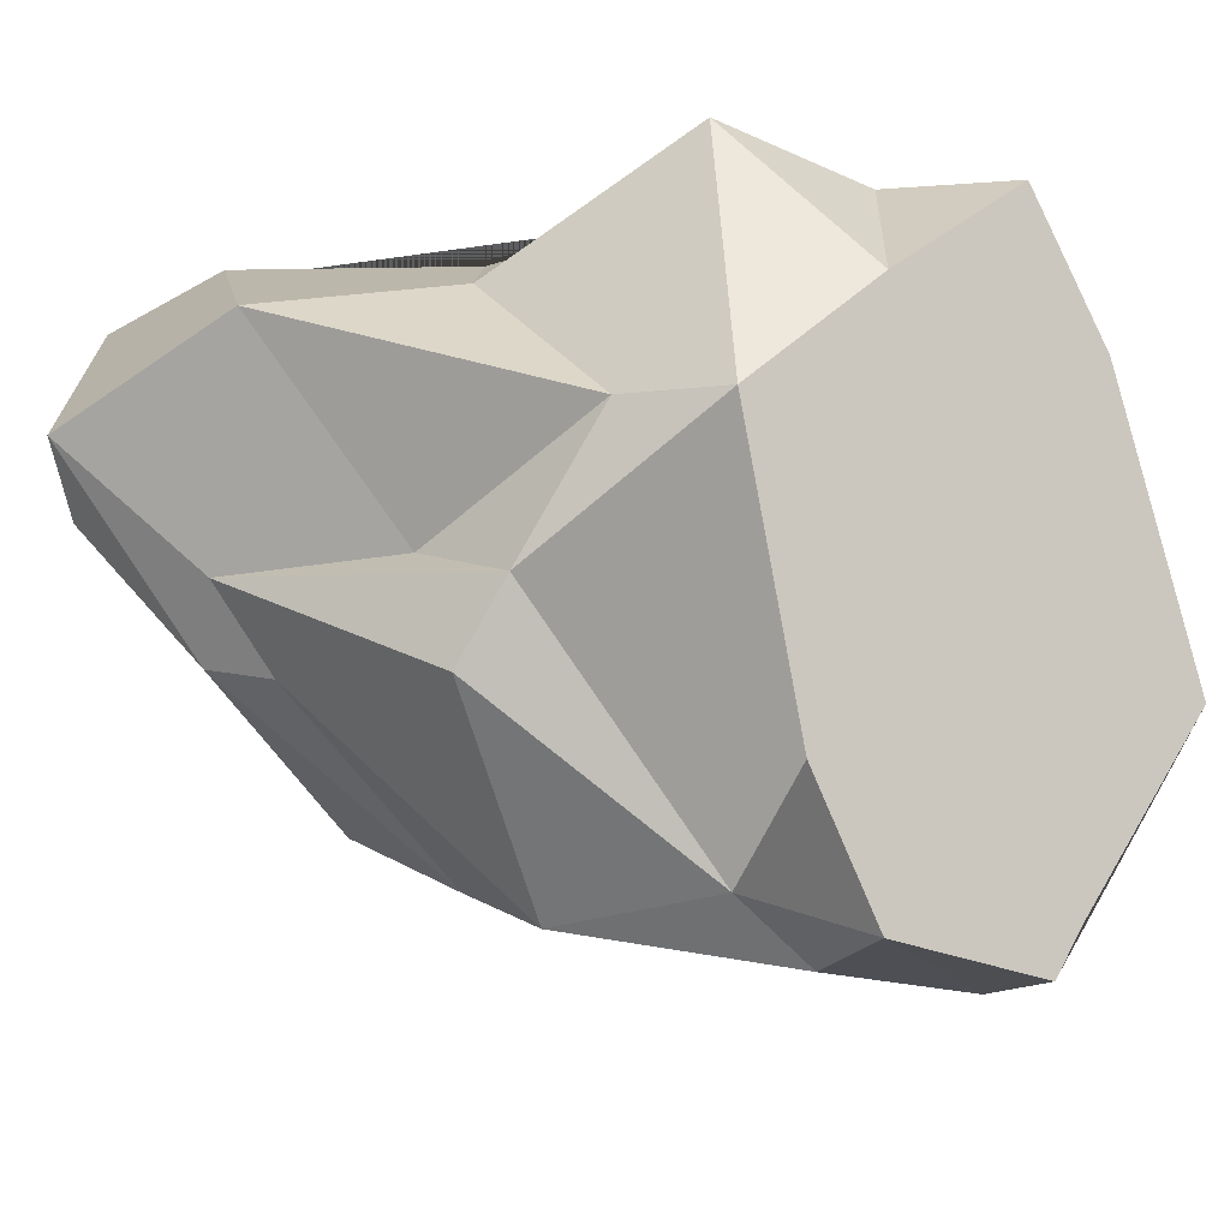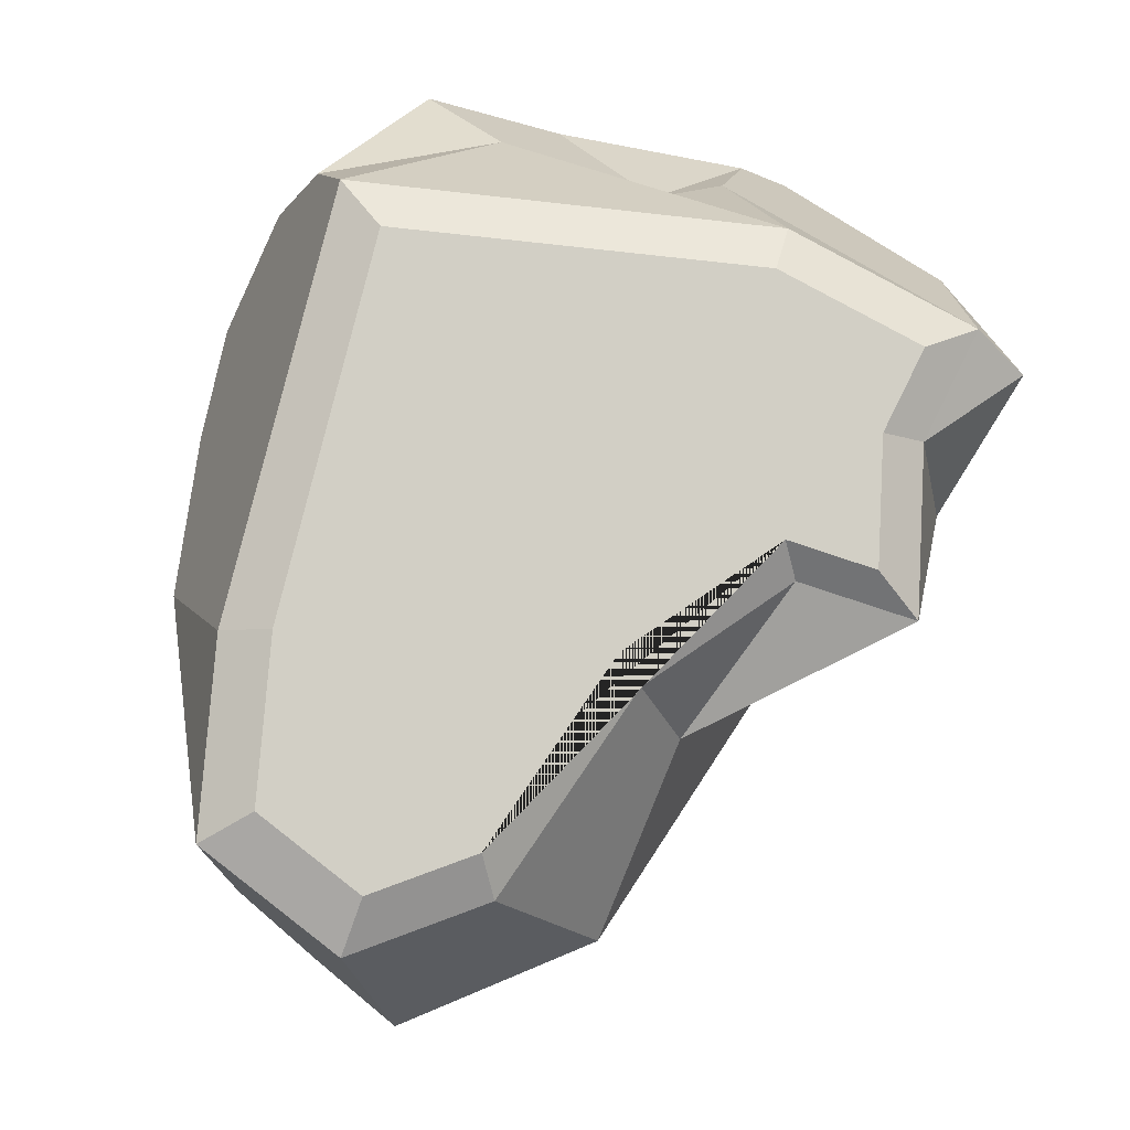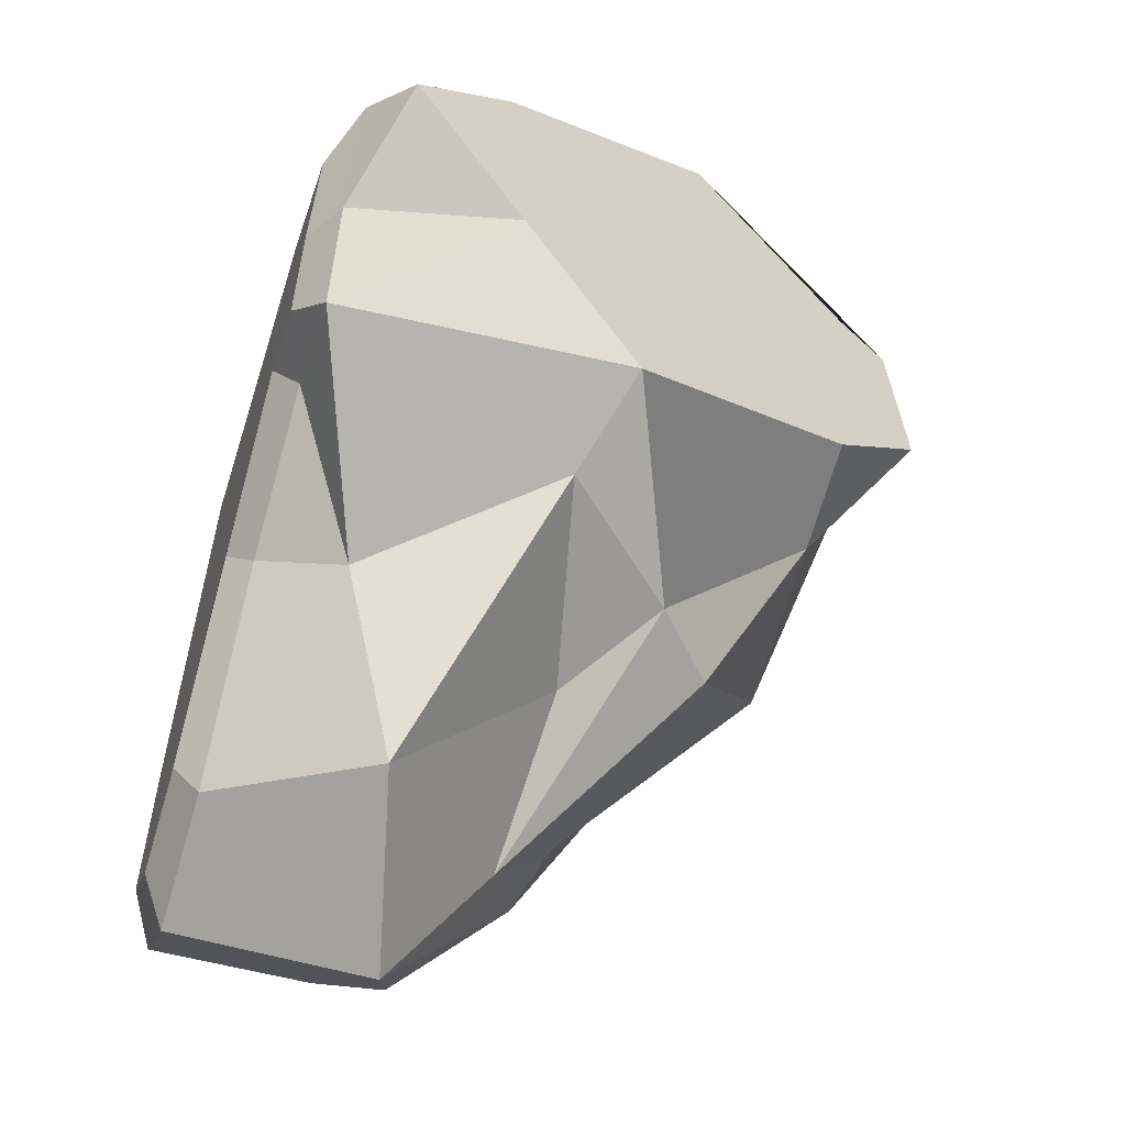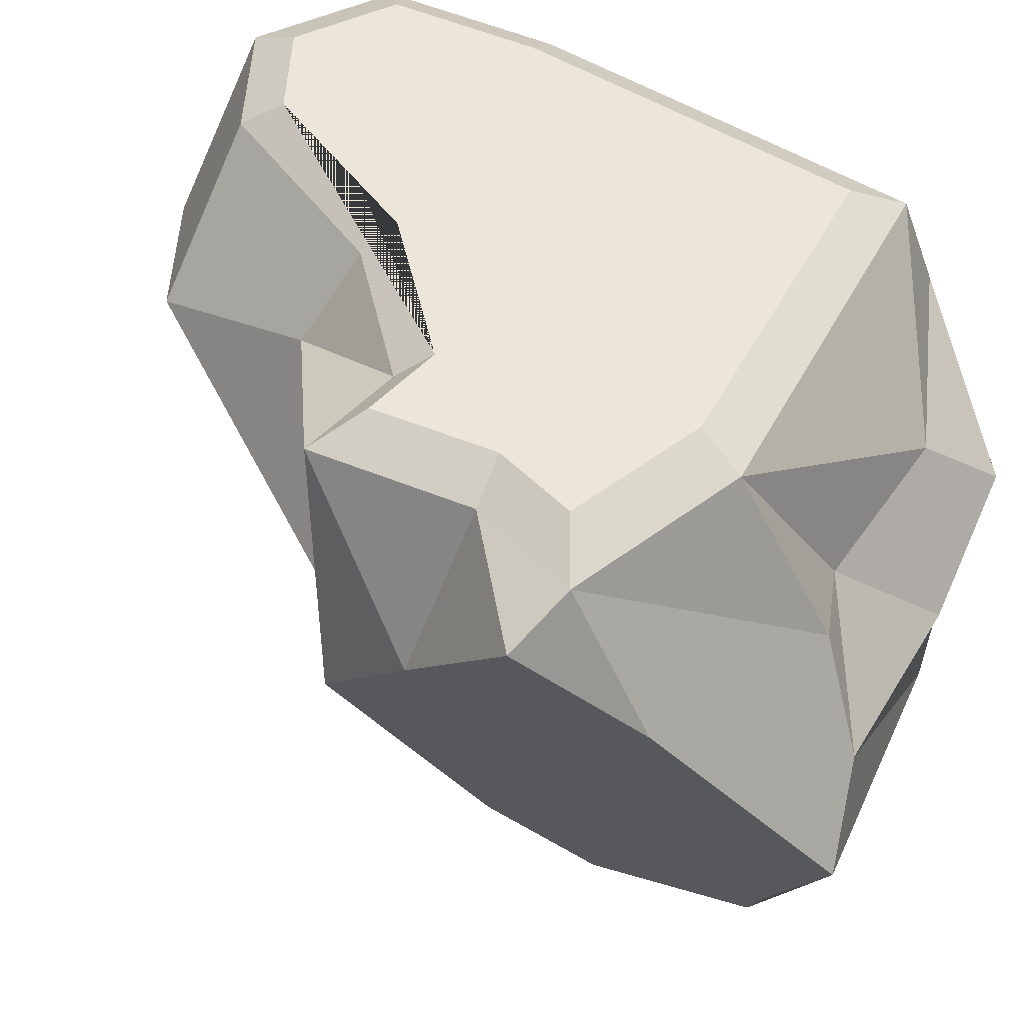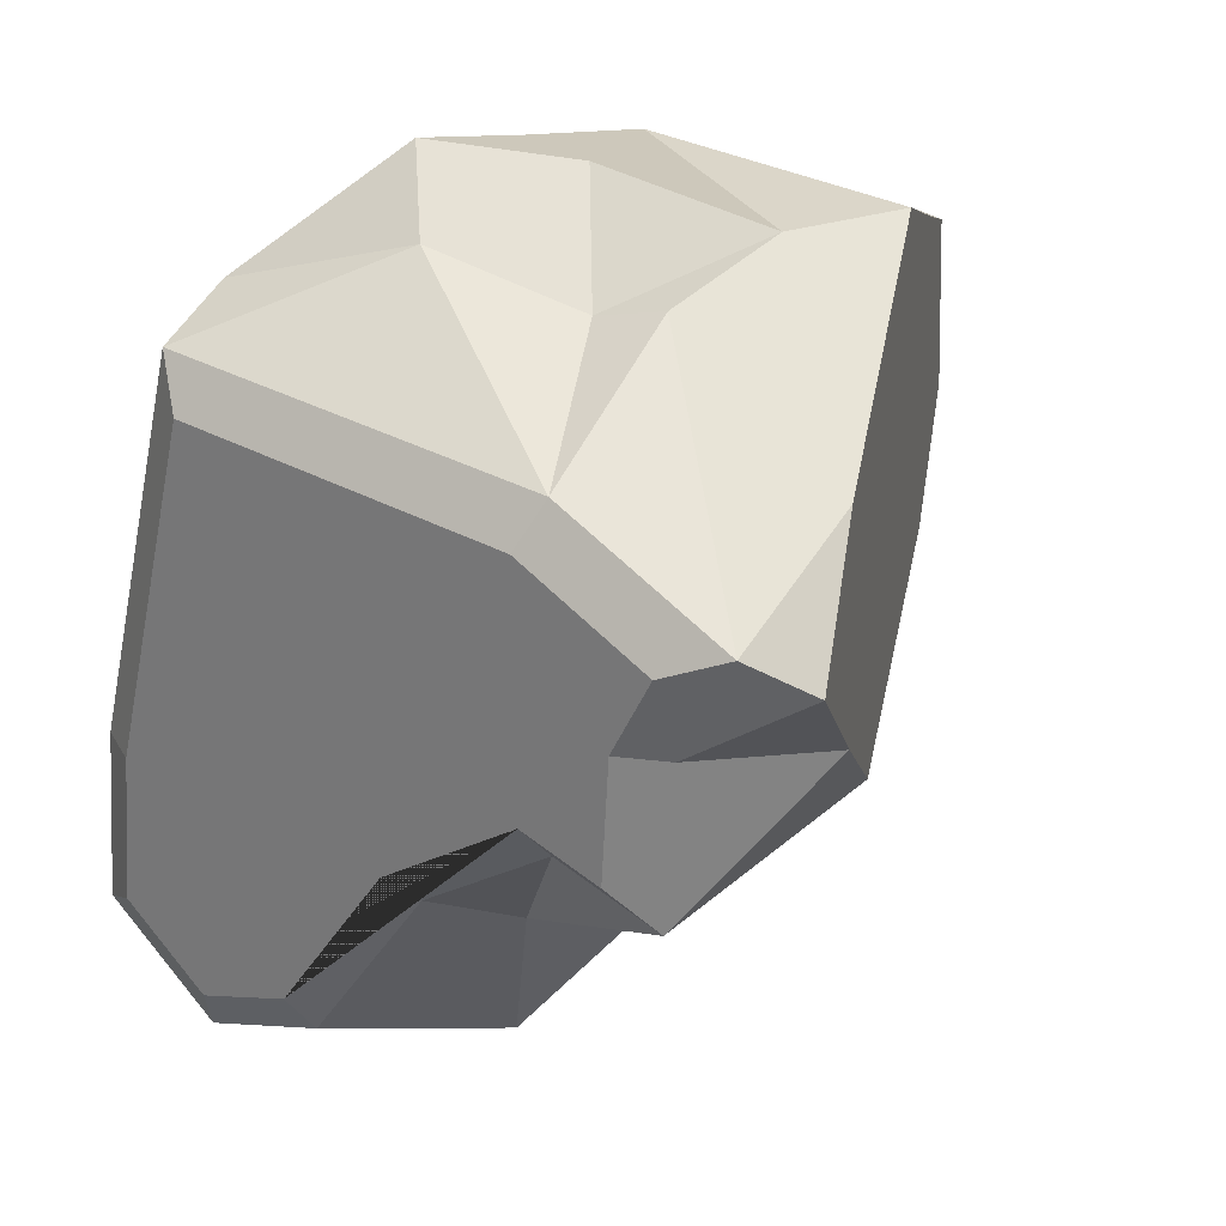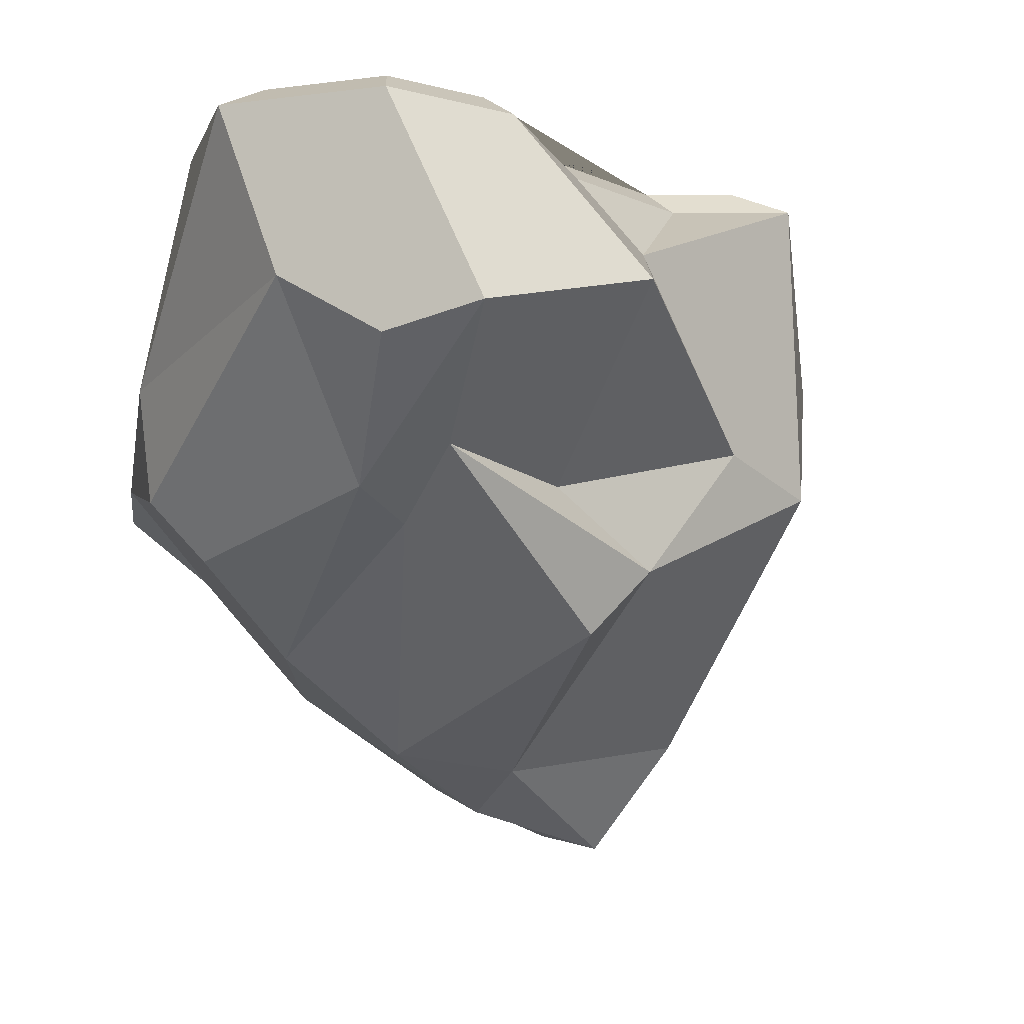
<metadata>
{"format":"obj","ext":"obj","renderer":"f3d","projection":"perspective","resolution":1024,"background":"white","views":[{"elev":-36.5,"azim":-123.2,"up":"+Y"},{"elev":-7.1,"azim":170.5,"up":"+Z"},{"elev":-53.8,"azim":-107.7,"up":"+Z"},{"elev":46.5,"azim":-67.9,"up":"+Y"},{"elev":27.2,"azim":-144.6,"up":"+Z"},{"elev":-7.4,"azim":160.9,"up":"+Y"}]}
</metadata>
<code>
o Rock_2.008_Icosphere.016
v 2.579 -1.663 1.504
v -0.5244 0.9019 -4.942
v -4.924 2.124 1.037
v 3.68 -0.7411 0.5828
v 1.564 0.3754 -5.84
v -3.342 -1.809 4.097
v 1.218 -0.002425 4.41
v 3.242 0.7767 -4.427
v -0.7245 -2.501 -2.614
v 2.887 0.1048 2.964
v -0.7361 -4.342 1.321
v 0.1032 -2.316 4.107
v 3.825 -1.1 -1.29
v 1.243 -2.969 1.998
v 3.959 0.1067 -1.273
v 0.9836 2.887 -4.05
v 0.9807 -1.443 4.108
v 2.559 1.414 3.095
v -1.466 -1.782 -2.483
v -3.146 2.866 0.2351
v -1.264 1.659 -2.85
v -3.073 2.884 -1.185
v -2.048 2.835 1.919
v 2.378 0.1328 -5.151
v 1.359 -0.748 -4.124
v -0.2724 -0.9415 -2.807
v -3.738 -0.7843 -1.558
v -4.419 0.9154 2.328
v -1.256 0.4754 3.256
v -0.374 -0.7067 4.287
v -2.372 -3.987 3.185
v -2.15 -4.612 2.936
v -2.556 -0.7706 3.994
v 3.044 2.841 -1.879
v 2.181 -2.702 -0.7646
v 3.399 -0.9336 1.863
v 2.09 -1.112 3.085
v 0.05656 -2.665 3.714
v 1.532 -1.261 3.562
v -0.3941 2.873 -2.061
v -3.611 2.859 1.149
v 3.195 2.863 -3.654
v -2.628 -0.3892 -2.159
v 2.021 2.797 2.202
v 2.151 -1.902 2.188
v -2.139 -4.78 1.008
v 1.566 -1.471 -3.248
v -2.637 -3.597 -0.1352
v 2.185 -1.168 -3.723
v -2.106 2.872 -0.8918
v -4.383 0.7205 -0.2955
v -2.053 0.3877 3.451
v 0.5191 0.8325 3.702
v 2.144 2.883 -4.473
v -0.8404 -3.881 0.3199
v 3.272 -1.737 -1.476
v 0.8539 -3.738 -0.6583
v -0.8145 -4.019 3.227
v 1.114 -2.007 3.145
v -0.6684 2.58 -2.381
v -2.283 2.58 -1.278
v 0.8132 2.596 -4.52
v 2.327 2.59 -5.071
v -3.573 2.596 -1.67
v -3.671 2.572 0.2055
v 3.564 2.538 -1.876
v 3.742 2.563 -3.97
v -4.289 2.561 1.422
v 2.405 2.487 2.748
v -2.256 2.531 2.424
f 37 10 39
f 14 11 35
f 11 14 58
f 18 7 10
f 46 55 11
f 55 46 48
f 15 13 8
f 5 24 49
f 60 21 61
f 65 64 51
f 51 3 65
f 15 67 66
f 61 21 64
f 43 21 2
f 27 43 19
f 30 29 33
f 9 55 19
f 32 46 58
f 6 12 33
f 17 7 30 33 12
f 18 10 36 4 15 66 69
f 11 55 57
f 36 1 4
f 37 36 10
f 13 4 1 45 14 35 56
f 39 10 7
f 35 47 49
f 57 47 35
f 25 49 47
f 49 25 5
f 29 53 70
f 8 67 15
f 19 43 26
f 27 19 55 48
f 59 38 58 14
f 7 17 39
f 62 2 21 60
f 68 28 6 33 52
f 29 70 52
f 27 51 64
f 3 28 68
f 5 2 62 63
f 25 26 2 5
f 63 67 8 24 5
f 21 43 27 64
f 29 30 7 53
f 56 49 8 13
f 69 53 18
f 53 7 18
f 25 47 57 9
f 49 24 8
f 9 19 25
f 26 25 19
f 55 9 57
f 49 56 35
f 58 46 11
f 51 27 48 46 32 31 6 28 3
f 65 3 68
f 6 31 32 58 12
f 69 70 53
f 33 29 52
f 2 26 43
f 4 13 15
f 37 45 1
f 36 37 1
f 35 11 57
f 14 45 37 59
f 58 38 59 37 39 17 12
f 70 68 52
f 50 22 20 41 23 44 34 42 54 16 40
f 50 40 60 61
f 40 16 62 60
f 16 54 63 62
f 22 50 61 64
f 20 22 64 65
f 42 34 66 67
f 41 20 65 68
f 34 44 69 66
f 44 23 70 69
f 54 42 67 63
f 23 41 68 70

</code>
